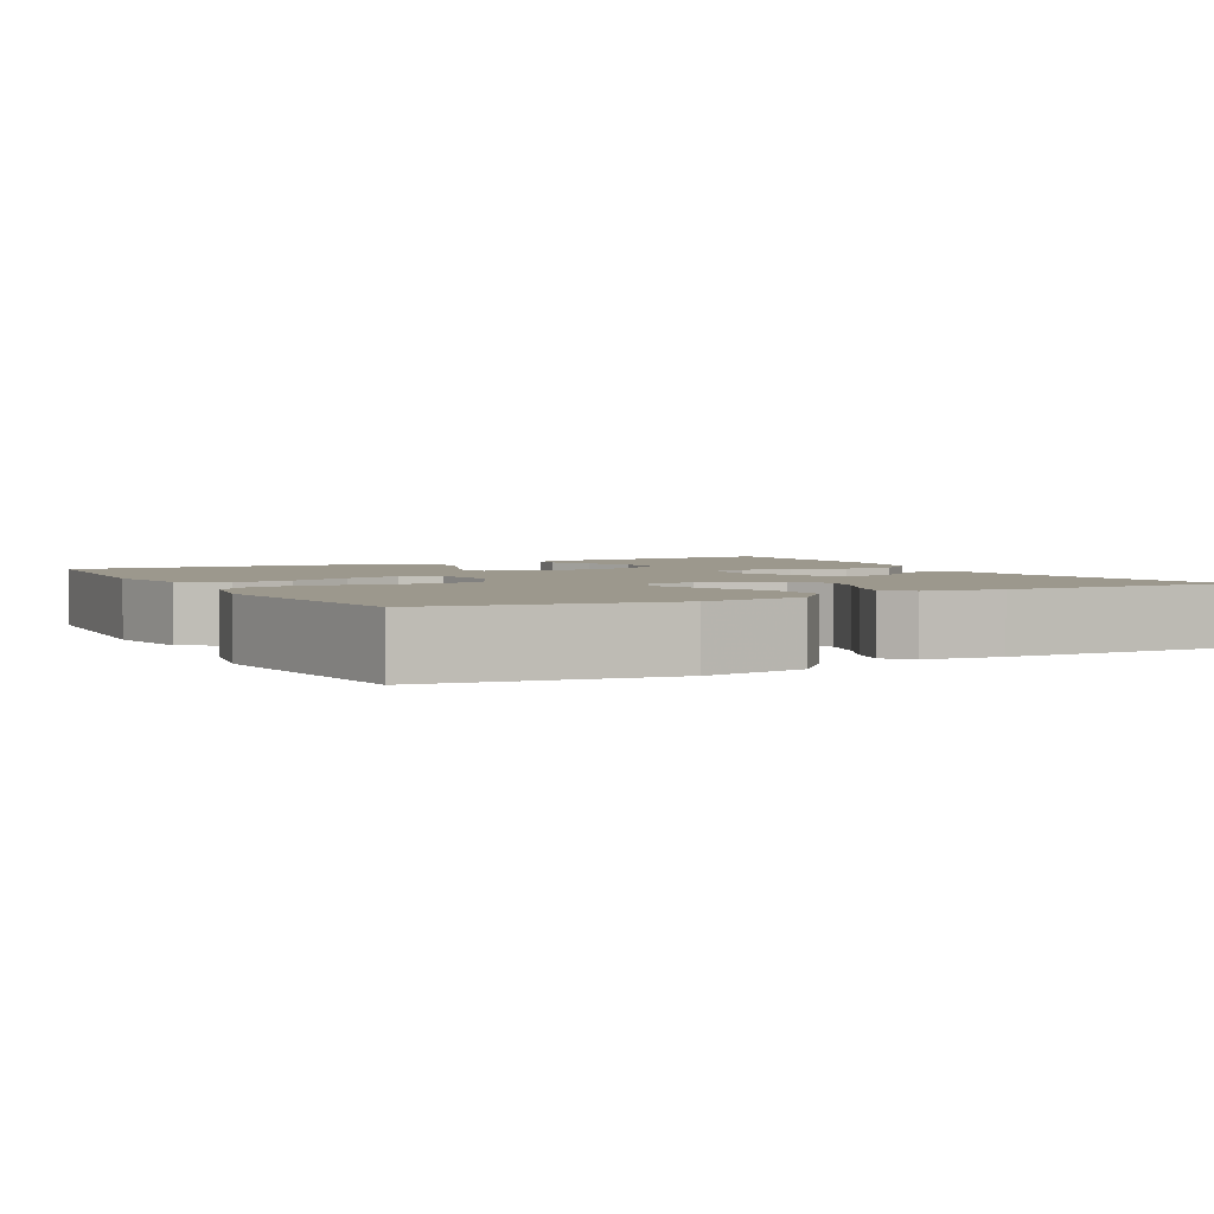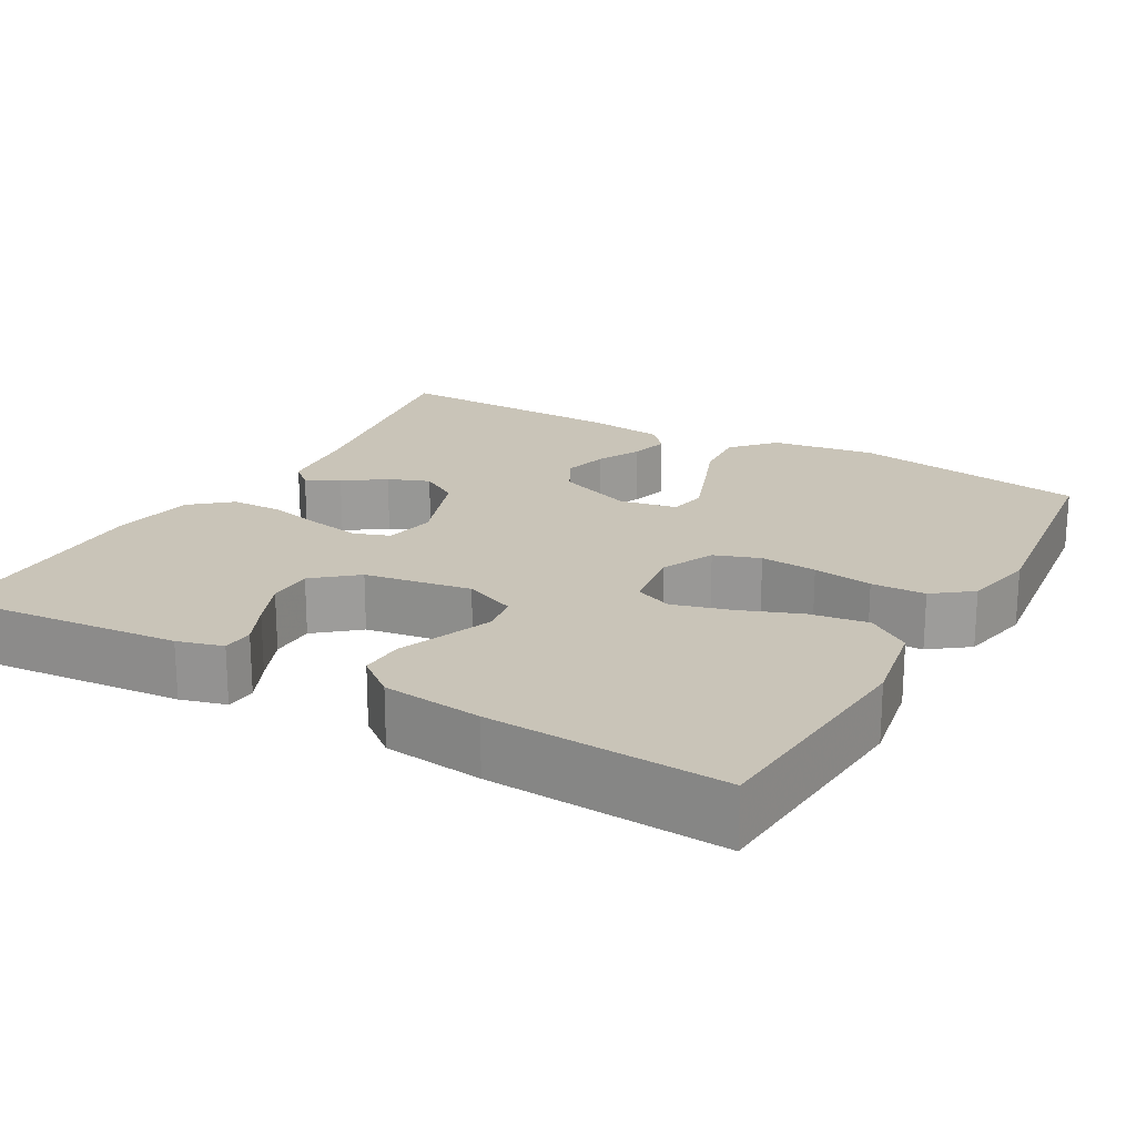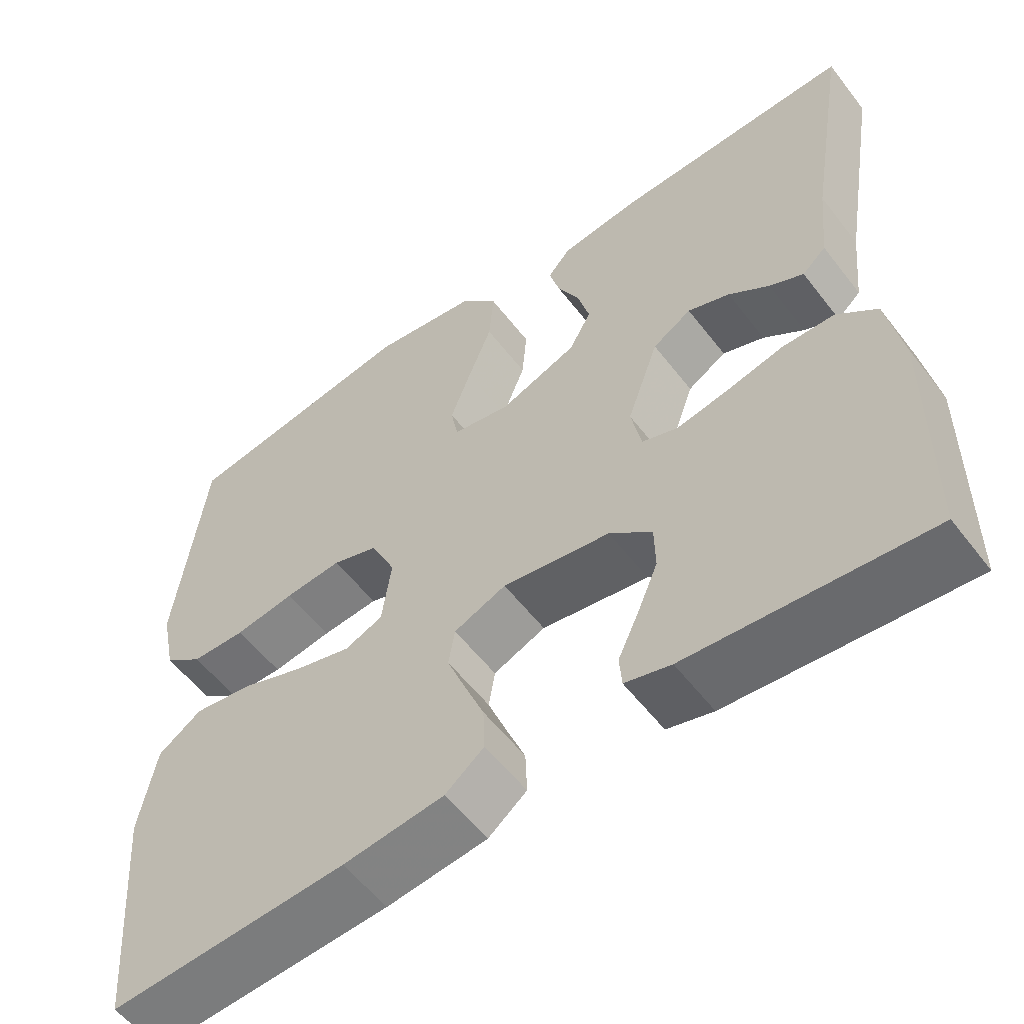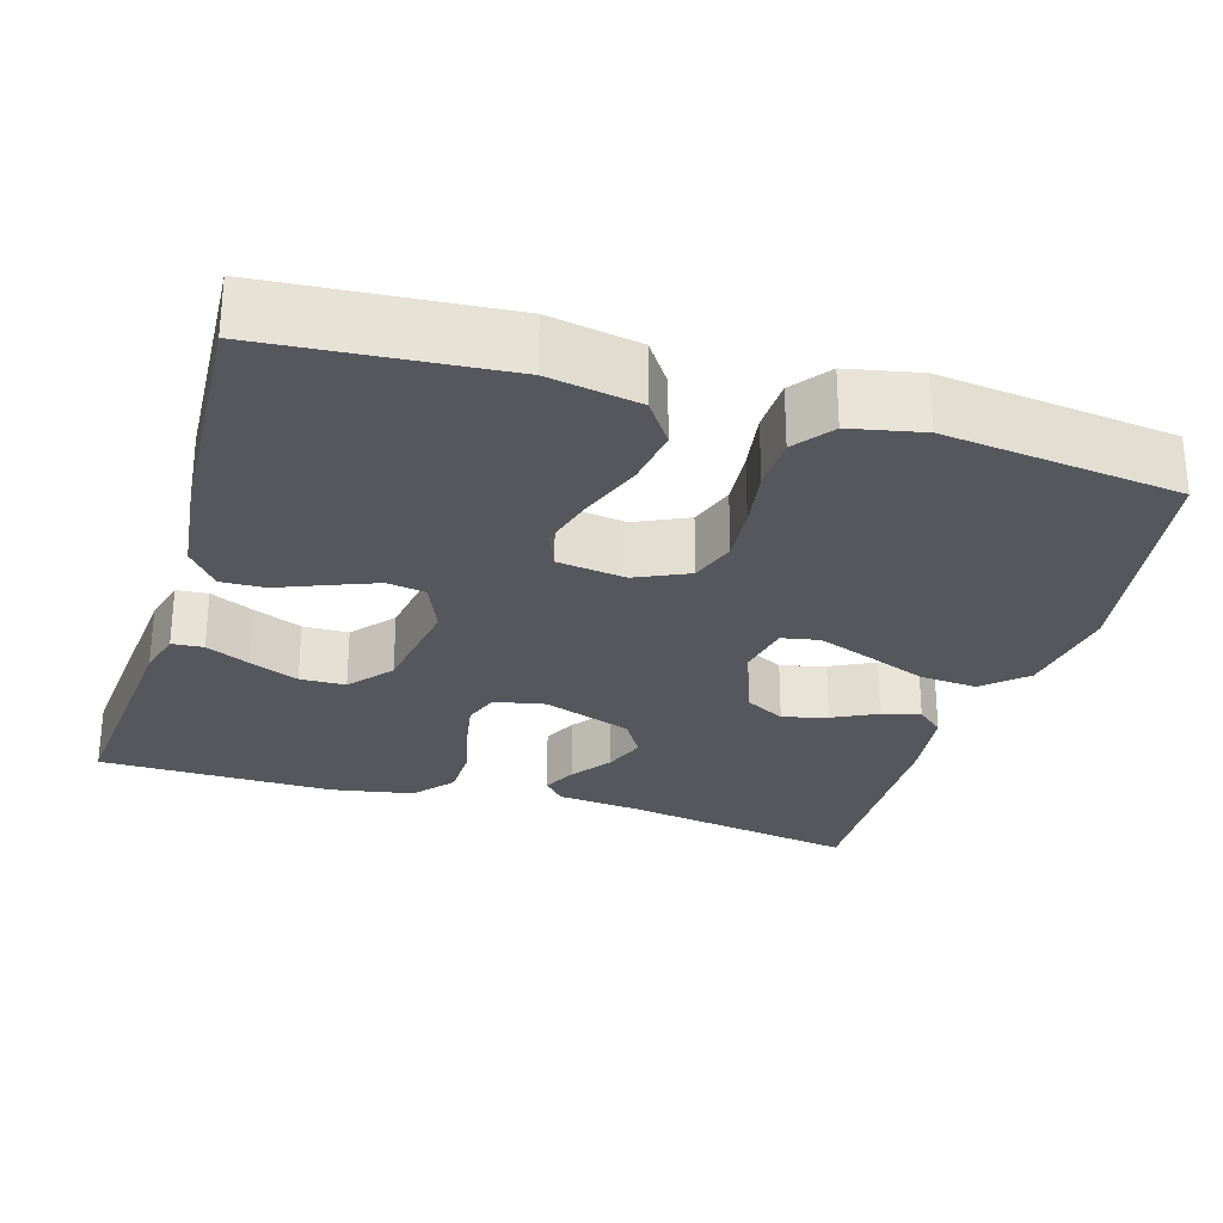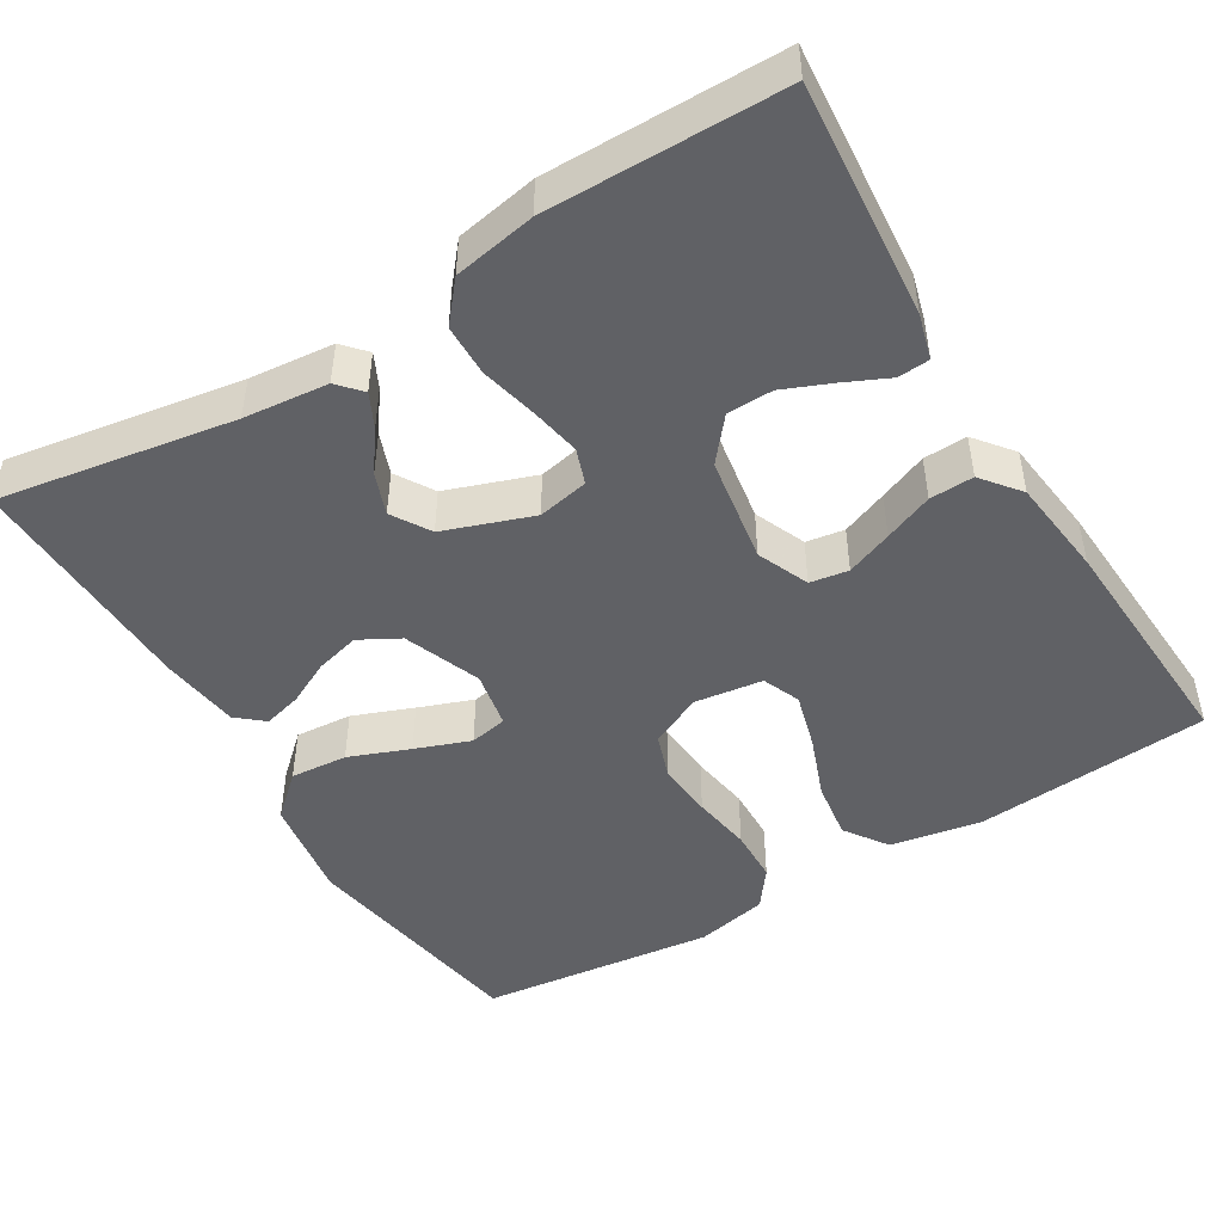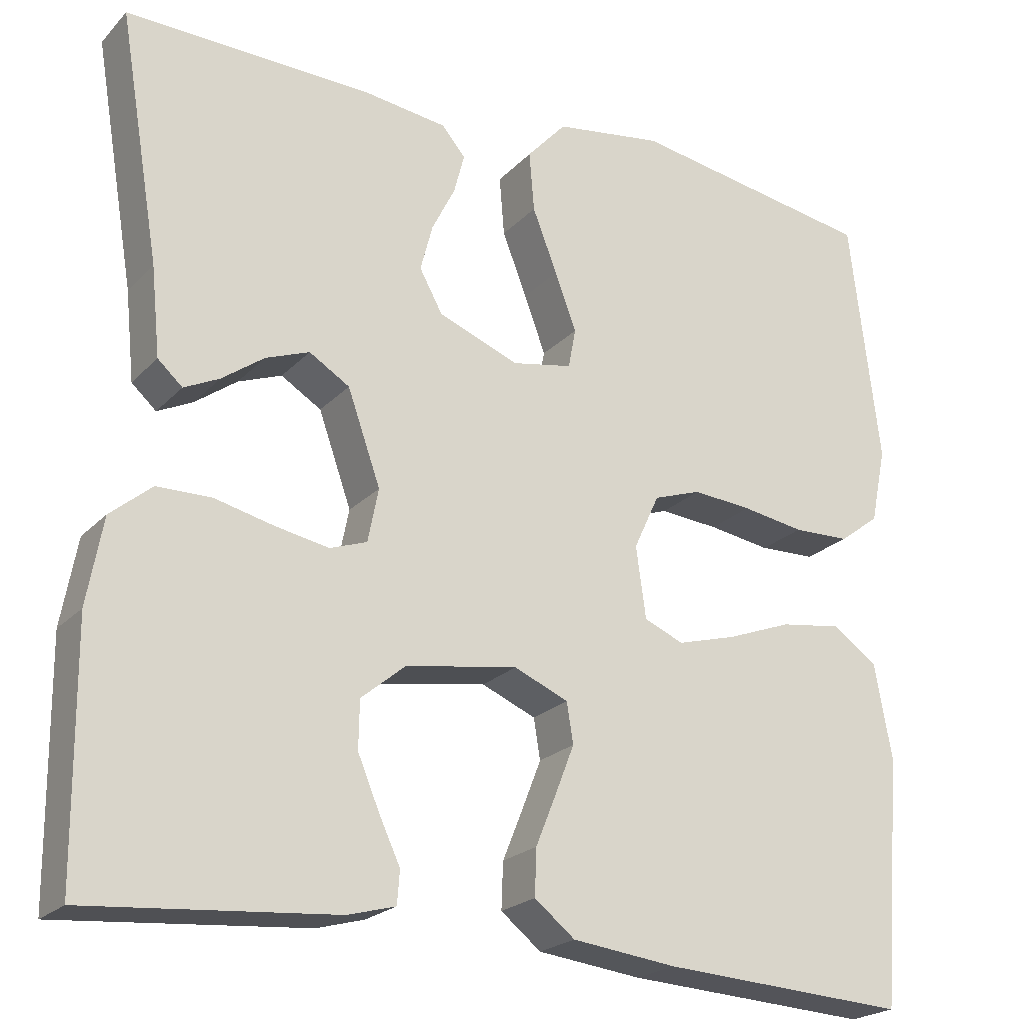
<metadata>
{"format":"obj","ext":"obj","renderer":"f3d","projection":"perspective","resolution":1024,"background":"white","views":[{"elev":3.1,"azim":-28.4,"up":"+Y"},{"elev":20.2,"azim":-150.6,"up":"+Y"},{"elev":-56.5,"azim":37.1,"up":"+Z"},{"elev":-27.6,"azim":-106.7,"up":"+Y"},{"elev":-47.6,"azim":121.2,"up":"+Y"},{"elev":-22.2,"azim":149.2,"up":"+Z"}]}
</metadata>
<code>
v 0.5 0.07 -0.5
v 0.2 0.07 -0.474
v 0.142 0.07 -0.458
v 0.139 0.07 -0.418
v 0.165 0.07 -0.362
v 0.191 0.07 -0.3
v 0.19 0.07 -0.242
v 0.136 0.07 -0.197
v 0 0.07 -0.175
v -0.066 0.07 -0.203
v -0.074 0.07 -0.252
v -0.051 0.07 -0.311
v -0.026 0.07 -0.373
v -0.024 0.07 -0.429
v -0.073 0.07 -0.468
v -0.2 0.07 -0.483
v -0.5 0.07 -0.5
v -0.524 0.07 -0.2
v -0.503 0.07 -0.084
v -0.448 0.07 -0.046
v -0.373 0.07 -0.057
v -0.294 0.07 -0.087
v -0.222 0.07 -0.107
v -0.174 0.07 -0.087
v -0.162 0.07 0
v -0.193 0.07 0.067
v -0.251 0.07 0.087
v -0.323 0.07 0.081
v -0.399 0.07 0.069
v -0.468 0.07 0.071
v -0.517 0.07 0.108
v -0.536 0.07 0.2
v -0.5 0.07 0.5
v -0.2 0.07 0.549
v -0.068 0.07 0.529
v -0.02 0.07 0.476
v -0.026 0.07 0.403
v -0.056 0.07 0.326
v -0.082 0.07 0.256
v -0.073 0.07 0.208
v 0 0.07 0.194
v 0.098 0.07 0.232
v 0.126 0.07 0.283
v 0.111 0.07 0.34
v 0.083 0.07 0.396
v 0.07 0.07 0.445
v 0.099 0.07 0.479
v 0.2 0.07 0.492
v 0.5 0.07 0.5
v 0.45 0.07 0.2
v 0.439 0.07 0.092
v 0.409 0.07 0.065
v 0.366 0.07 0.086
v 0.315 0.07 0.123
v 0.262 0.07 0.143
v 0.213 0.07 0.113
v 0.173 0.07 0
v 0.186 0.07 -0.065
v 0.231 0.07 -0.081
v 0.296 0.07 -0.069
v 0.368 0.07 -0.052
v 0.434 0.07 -0.053
v 0.484 0.07 -0.095
v 0.503 0.07 -0.2
v 0.5 0 -0.5
v 0.2 0 -0.474
v 0.142 0 -0.458
v 0.139 0 -0.418
v 0.165 0 -0.362
v 0.191 0 -0.3
v 0.19 0 -0.242
v 0.136 0 -0.197
v 0 0 -0.175
v -0.066 0 -0.203
v -0.074 0 -0.252
v -0.051 0 -0.311
v -0.026 0 -0.373
v -0.024 0 -0.429
v -0.073 0 -0.468
v -0.2 0 -0.483
v -0.5 0 -0.5
v -0.524 0 -0.2
v -0.503 0 -0.084
v -0.448 0 -0.046
v -0.373 0 -0.057
v -0.294 0 -0.087
v -0.222 0 -0.107
v -0.174 0 -0.087
v -0.162 0 0
v -0.193 0 0.067
v -0.251 0 0.087
v -0.323 0 0.081
v -0.399 0 0.069
v -0.468 0 0.071
v -0.517 0 0.108
v -0.536 0 0.2
v -0.5 0 0.5
v -0.2 0 0.549
v -0.068 0 0.529
v -0.02 0 0.476
v -0.026 0 0.403
v -0.056 0 0.326
v -0.082 0 0.256
v -0.073 0 0.208
v 0 0 0.194
v 0.098 0 0.232
v 0.126 0 0.283
v 0.111 0 0.34
v 0.083 0 0.396
v 0.07 0 0.445
v 0.099 0 0.479
v 0.2 0 0.492
v 0.5 0 0.5
v 0.45 0 0.2
v 0.439 0 0.092
v 0.409 0 0.065
v 0.366 0 0.086
v 0.315 0 0.123
v 0.262 0 0.143
v 0.213 0 0.113
v 0.173 0 0
v 0.186 0 -0.065
v 0.231 0 -0.081
v 0.296 0 -0.069
v 0.368 0 -0.052
v 0.434 0 -0.053
v 0.484 0 -0.095
v 0.503 0 -0.2
f 1 2 3
f 64 1 3
f 63 64 3
f 62 63 3
f 61 62 3
f 60 61 3
f 52 53 54
f 51 52 54
f 50 51 54
f 50 54 55
f 49 50 55
f 48 49 55
f 47 48 55
f 46 47 55
f 45 46 55
f 44 45 55
f 43 44 55 56
f 36 37 38
f 35 36 38
f 34 35 38
f 33 34 38
f 32 33 38
f 31 32 38
f 30 31 38
f 29 30 38
f 28 29 38
f 27 28 38 39
f 26 27 39 40
f 20 21 22
f 19 20 22
f 18 19 22
f 17 18 22
f 16 17 22
f 15 16 22
f 14 15 22
f 13 14 22
f 12 13 22
f 11 12 22 23
f 10 11 23 24
f 3 4 5
f 3 5 6
f 60 3 6
f 59 60 6 7
f 58 59 7 8
f 57 58 8 9
f 57 9 10
f 56 57 10
f 43 56 10
f 42 43 10
f 10 24 25
f 42 10 25
f 41 42 25
f 25 26 40 41
f 67 66 65
f 67 65 128
f 67 128 127
f 67 127 126
f 67 126 125
f 67 125 124
f 118 117 116
f 118 116 115
f 118 115 114
f 119 118 114
f 119 114 113
f 119 113 112
f 119 112 111
f 119 111 110
f 119 110 109
f 119 109 108
f 120 119 108 107
f 102 101 100
f 102 100 99
f 102 99 98
f 102 98 97
f 102 97 96
f 102 96 95
f 102 95 94
f 102 94 93
f 102 93 92
f 103 102 92 91
f 104 103 91 90
f 86 85 84
f 86 84 83
f 86 83 82
f 86 82 81
f 86 81 80
f 86 80 79
f 86 79 78
f 86 78 77
f 86 77 76
f 87 86 76 75
f 88 87 75 74
f 69 68 67
f 70 69 67
f 70 67 124
f 71 70 124 123
f 72 71 123 122
f 73 72 122 121
f 74 73 121
f 74 121 120
f 74 120 107
f 74 107 106
f 89 88 74
f 89 74 106
f 89 106 105
f 105 104 90 89
f 1 65 66 2
f 2 66 67 3
f 3 67 68 4
f 4 68 69 5
f 5 69 70 6
f 6 70 71 7
f 7 71 72 8
f 8 72 73 9
f 9 73 74 10
f 10 74 75 11
f 11 75 76 12
f 12 76 77 13
f 13 77 78 14
f 14 78 79 15
f 15 79 80 16
f 16 80 81 17
f 17 81 82 18
f 18 82 83 19
f 19 83 84 20
f 20 84 85 21
f 21 85 86 22
f 22 86 87 23
f 23 87 88 24
f 24 88 89 25
f 25 89 90 26
f 26 90 91 27
f 27 91 92 28
f 28 92 93 29
f 29 93 94 30
f 30 94 95 31
f 31 95 96 32
f 32 96 97 33
f 33 97 98 34
f 34 98 99 35
f 35 99 100 36
f 36 100 101 37
f 37 101 102 38
f 38 102 103 39
f 39 103 104 40
f 40 104 105 41
f 41 105 106 42
f 42 106 107 43
f 43 107 108 44
f 44 108 109 45
f 45 109 110 46
f 46 110 111 47
f 47 111 112 48
f 48 112 113 49
f 49 113 114 50
f 50 114 115 51
f 51 115 116 52
f 52 116 117 53
f 53 117 118 54
f 54 118 119 55
f 55 119 120 56
f 56 120 121 57
f 57 121 122 58
f 58 122 123 59
f 59 123 124 60
f 60 124 125 61
f 61 125 126 62
f 62 126 127 63
f 63 127 128 64
f 64 128 65 1

</code>
